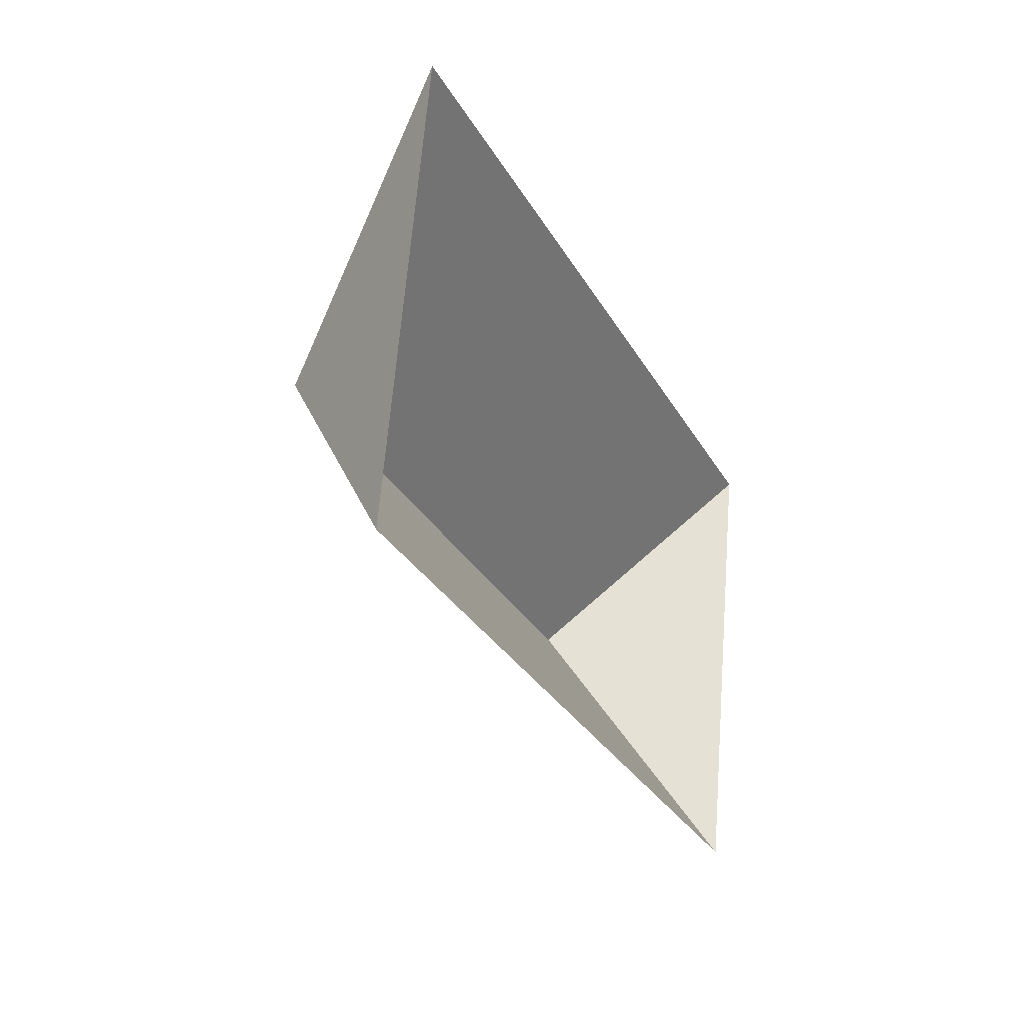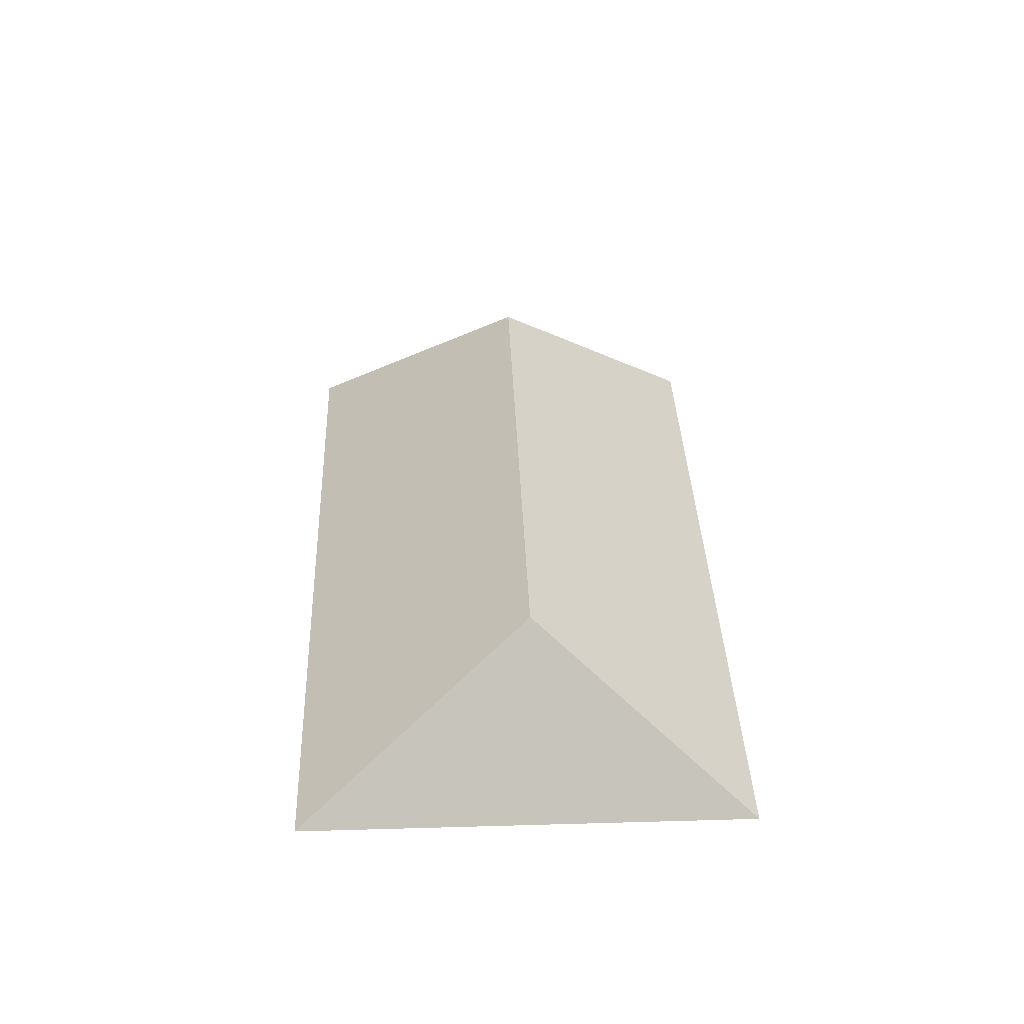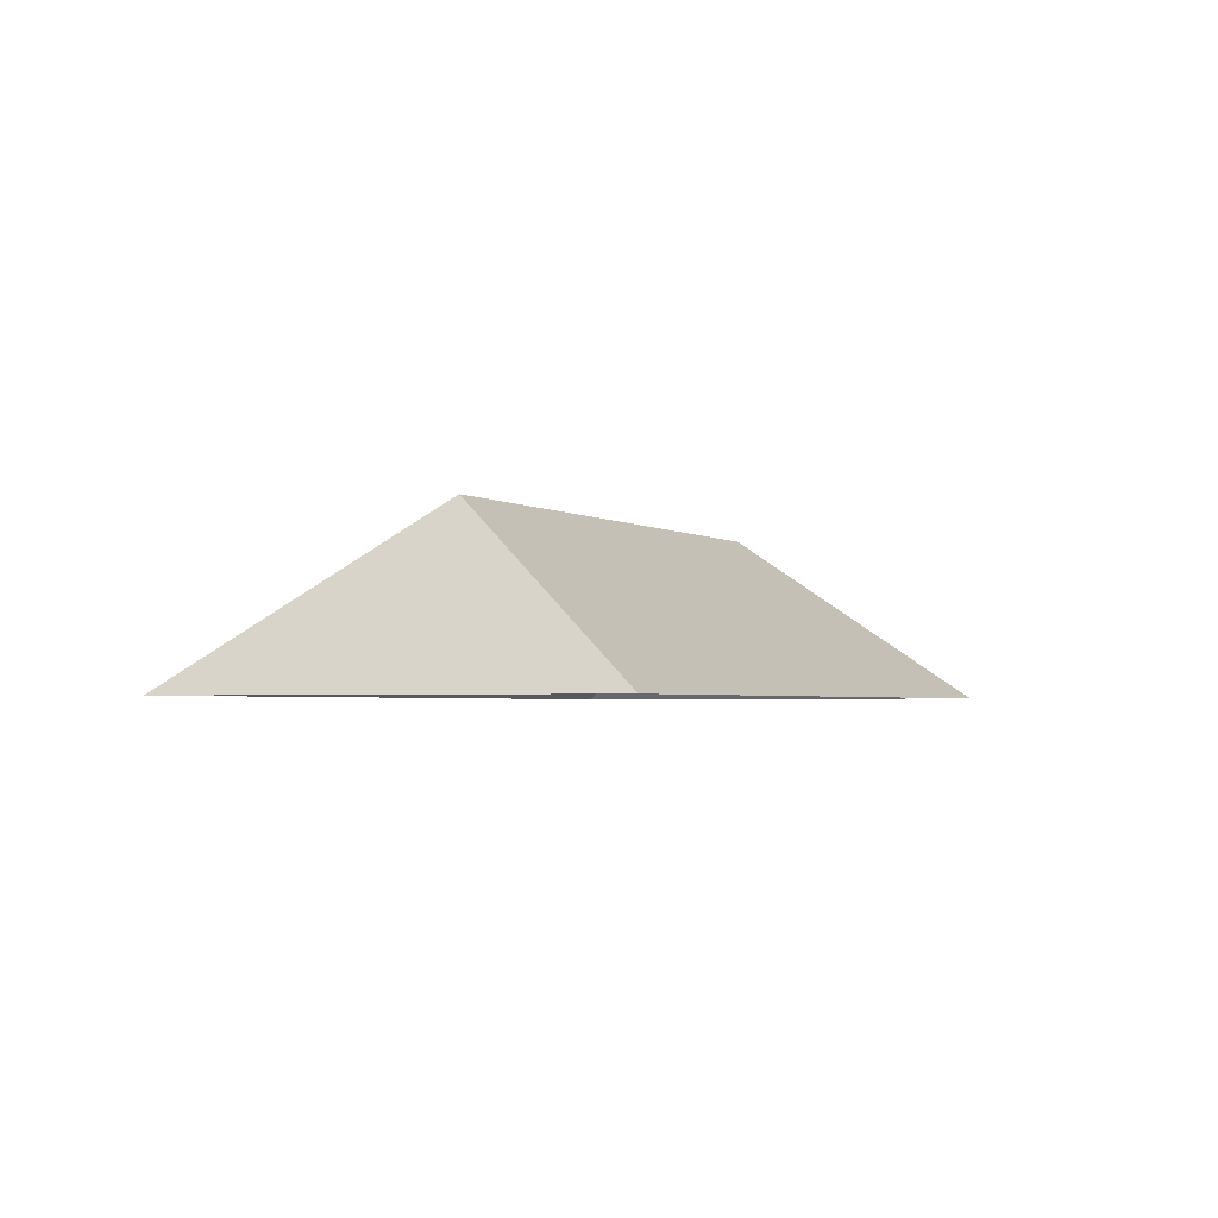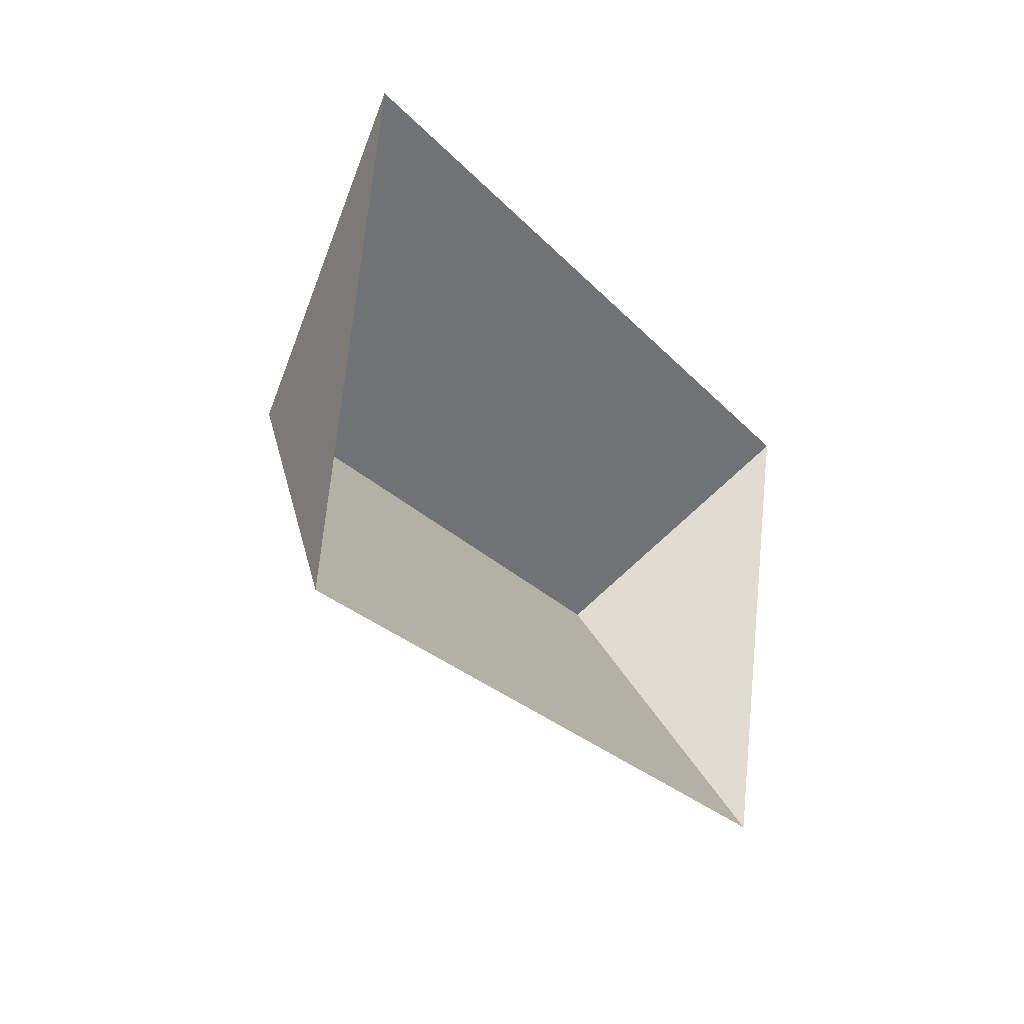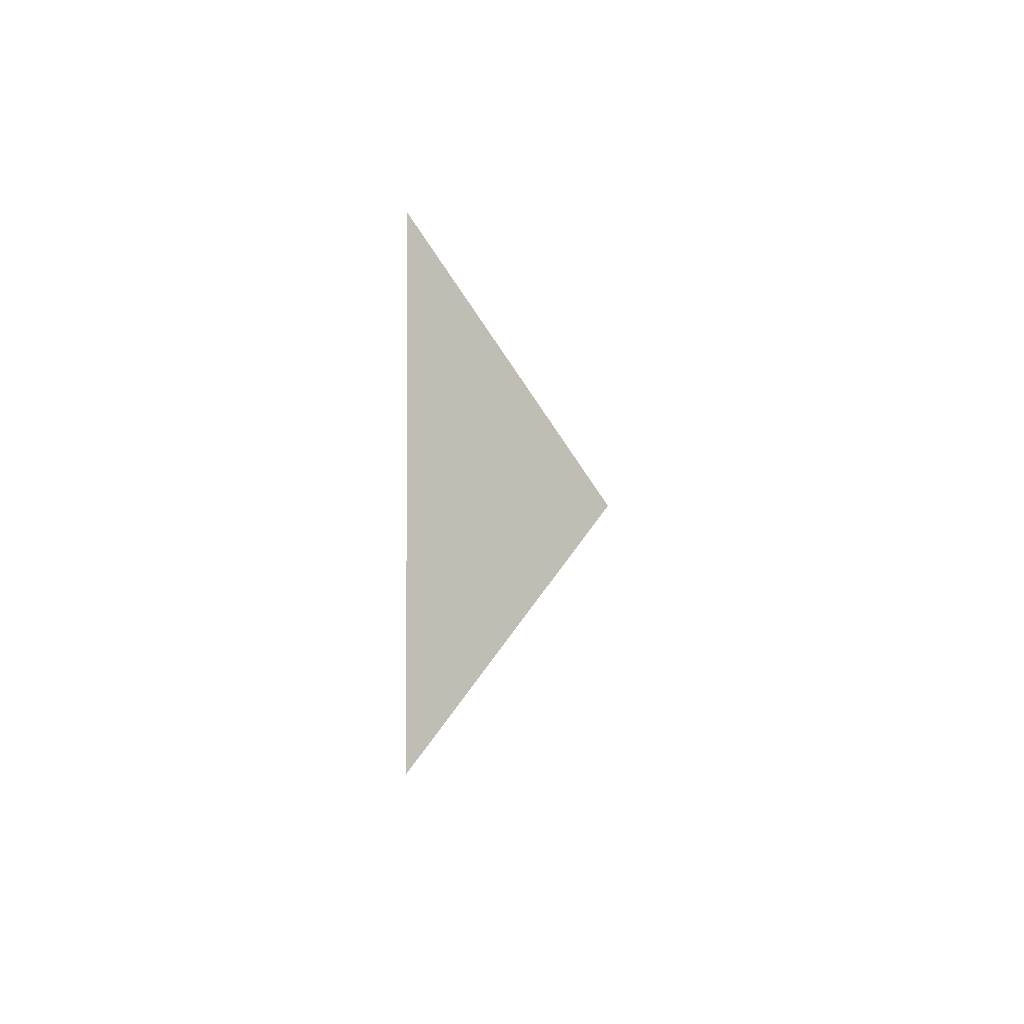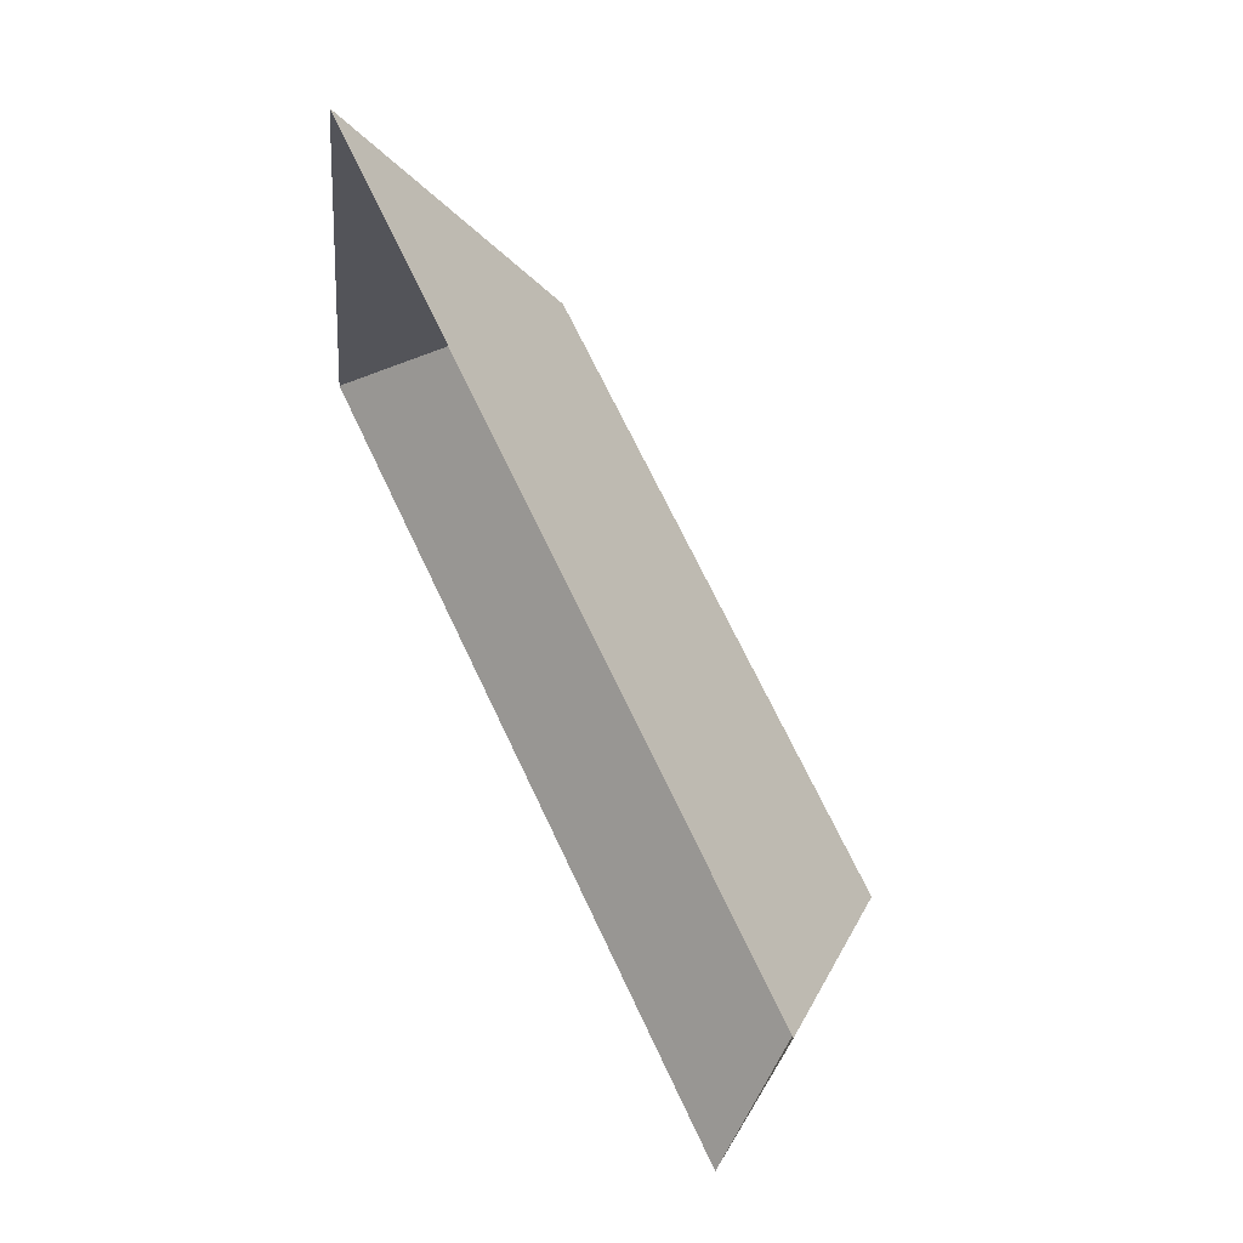
<metadata>
{"format":"obj","ext":"obj","renderer":"f3d","projection":"perspective","resolution":1024,"background":"white","views":[{"elev":-16.4,"azim":-65.8,"up":"+Z"},{"elev":35.6,"azim":99.0,"up":"+Y"},{"elev":-2.6,"azim":127.6,"up":"+Y"},{"elev":-10.8,"azim":-59.3,"up":"+Z"},{"elev":-13.5,"azim":90.2,"up":"+Z"},{"elev":56.4,"azim":64.3,"up":"+Z"}]}
</metadata>
<code>
o BK39_500_017029_0062_roof
v 391 75 -78.51
v 55.68 75 -12.24
v 324.6 145 -165
v 83.01 145 -117.3
v 354.2 75 -264.9
v 18.83 75 -198.7
v 391 0 -78.51
v 55.68 0 -12.24
v 18.83 0 -198.7
v 354.2 0 -264.9
f 2 4 6
f 2 1 3 4
f 3 1 5
f 5 6 4 3

</code>
